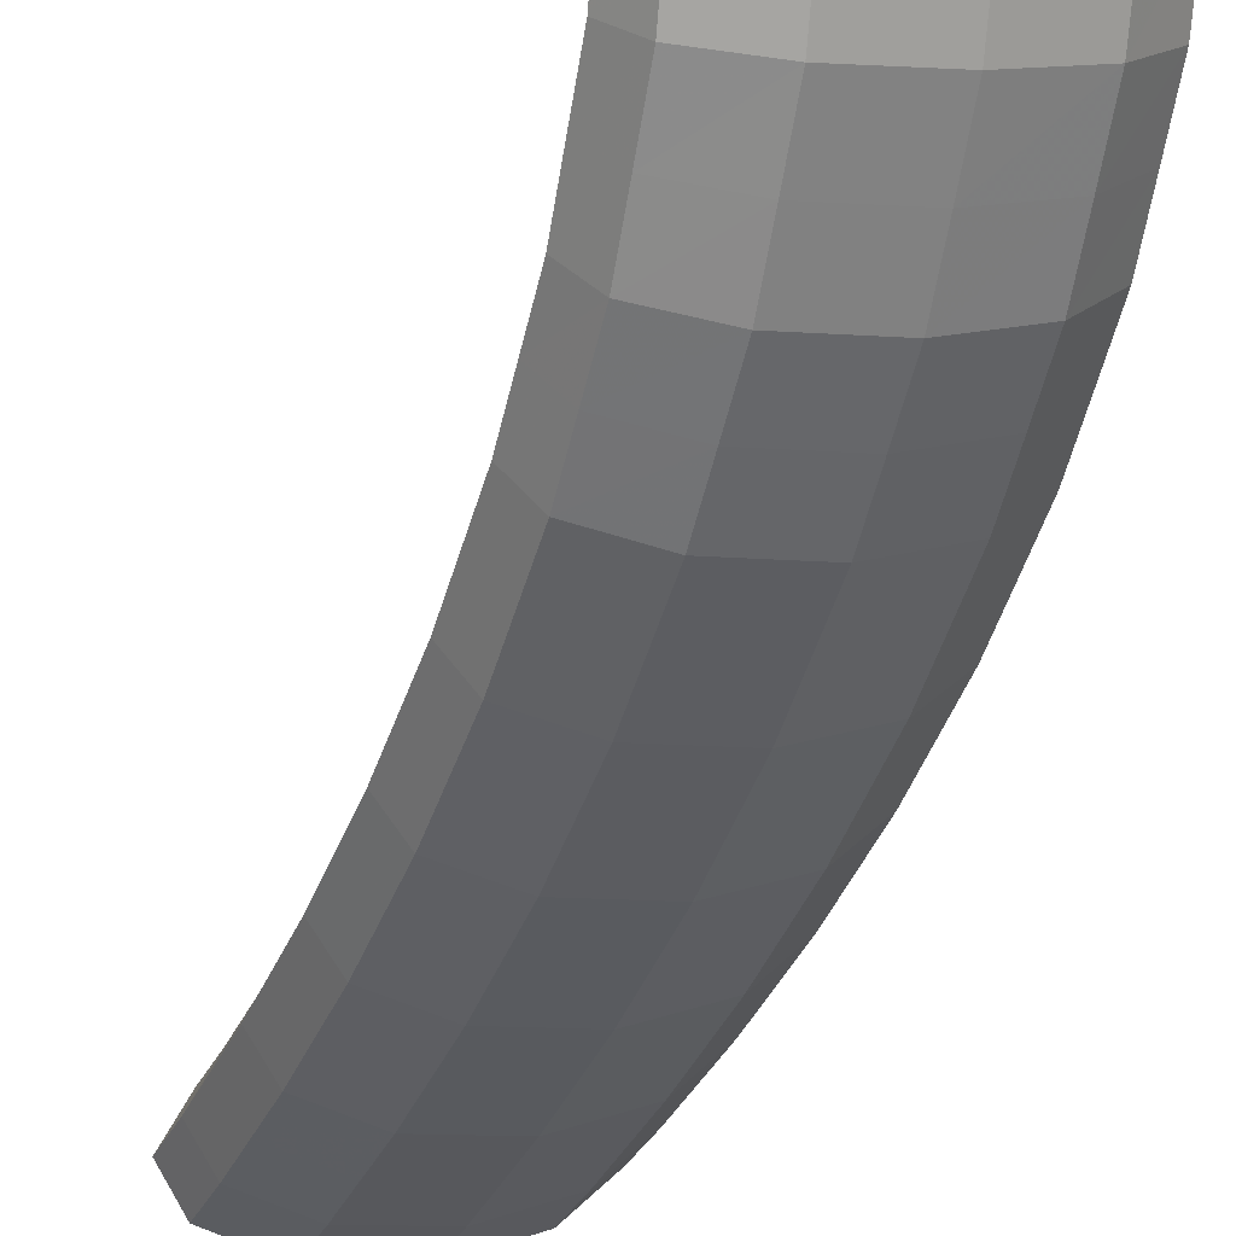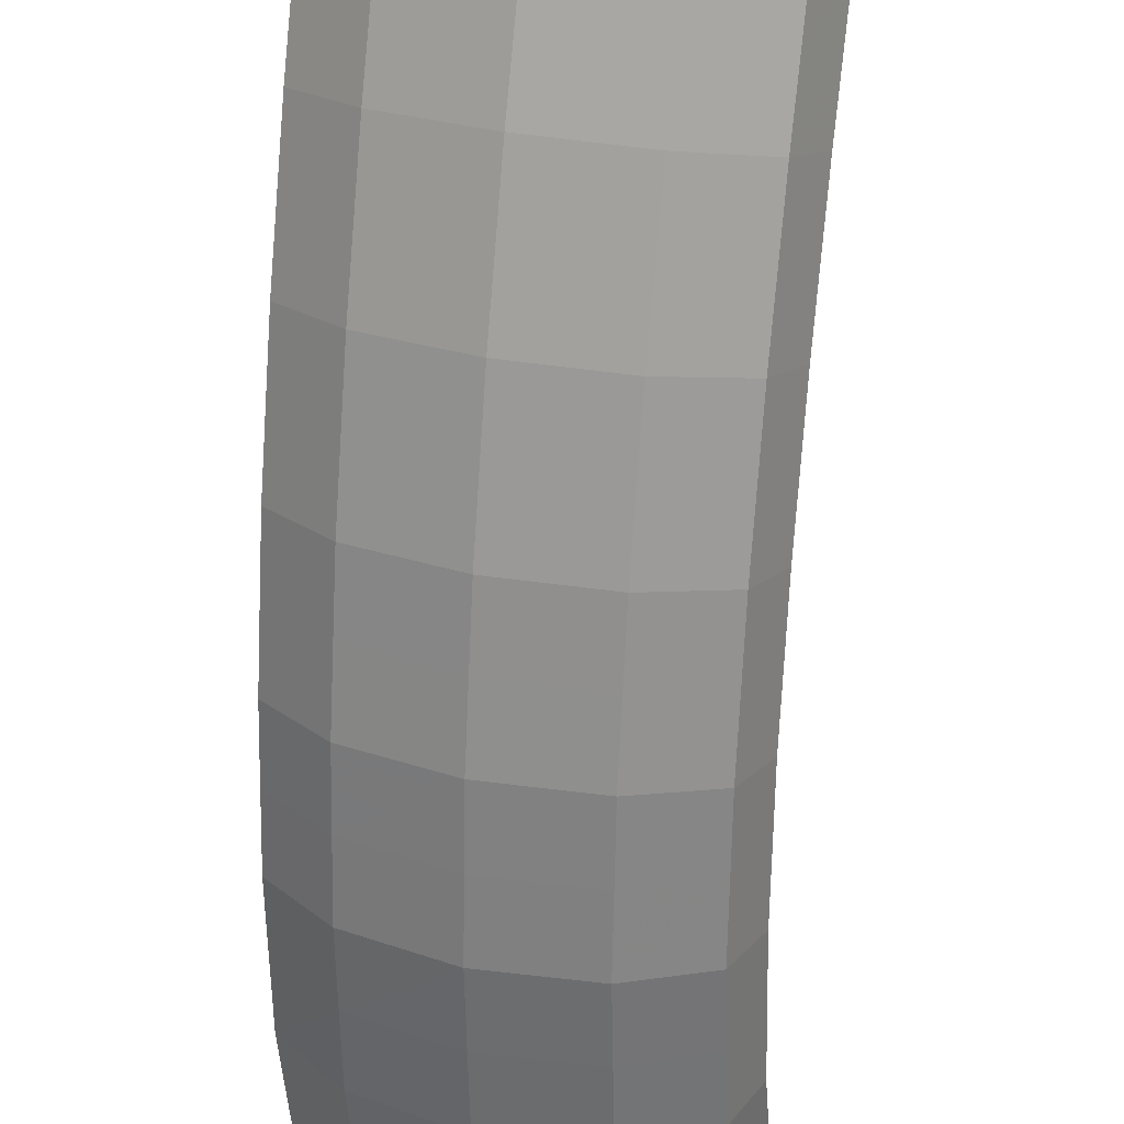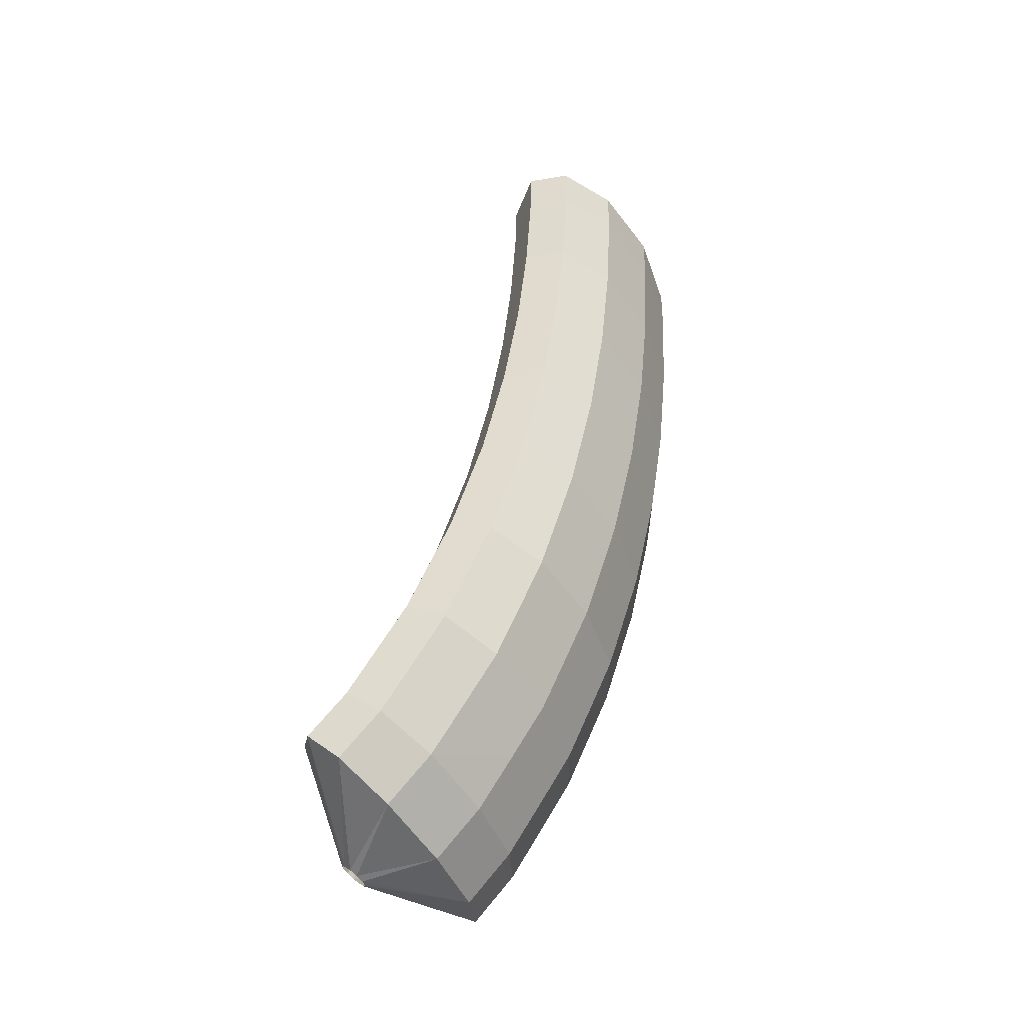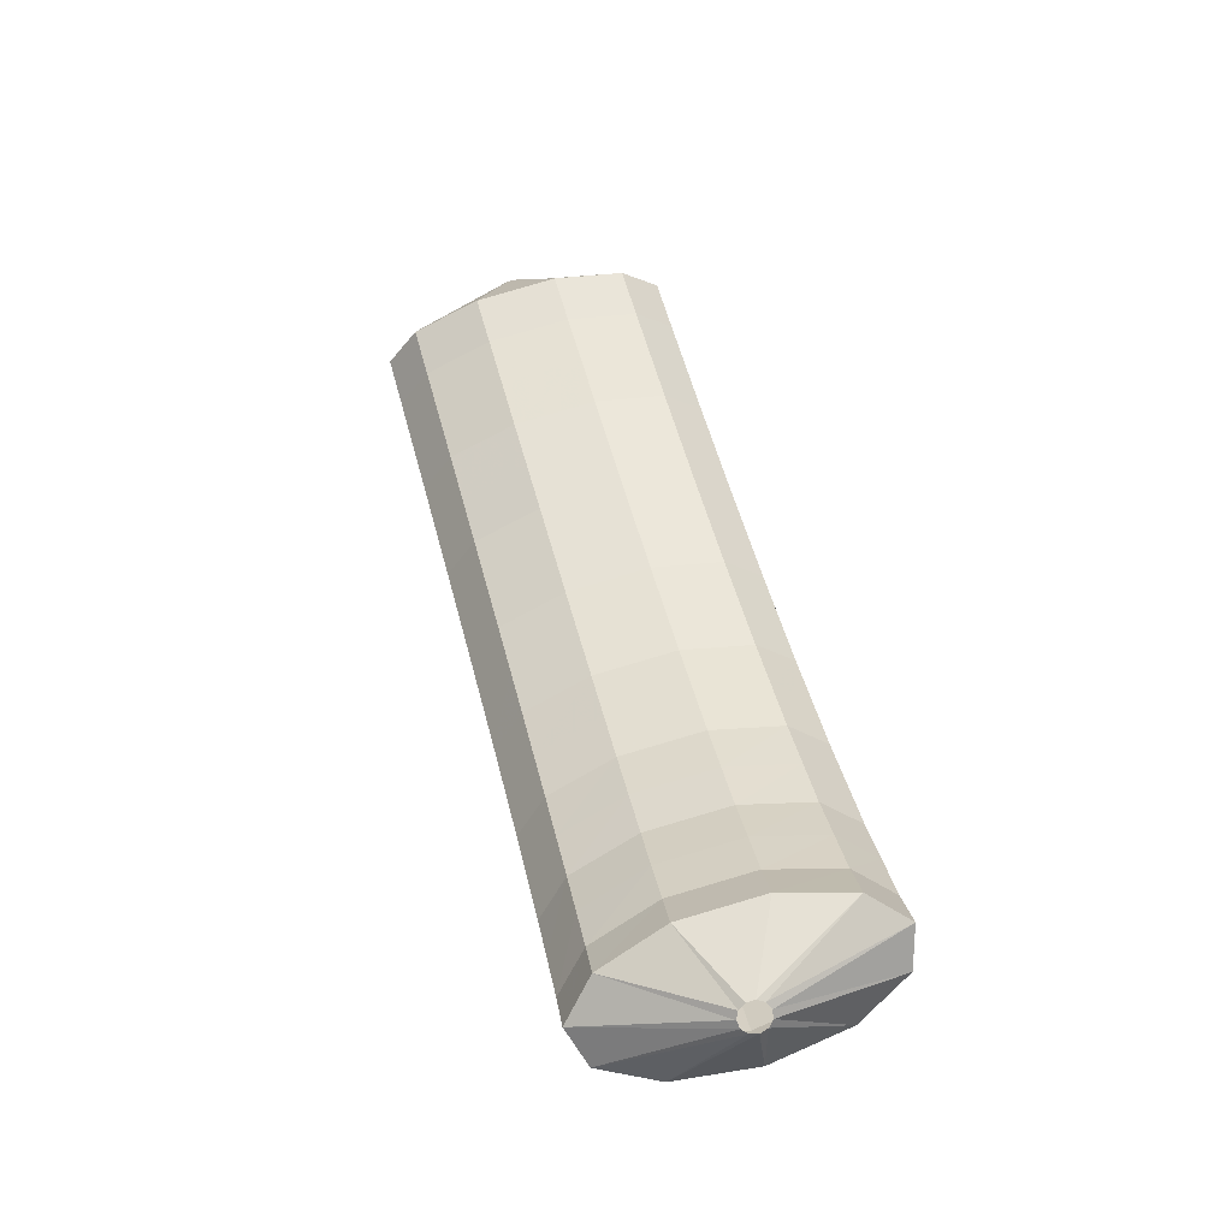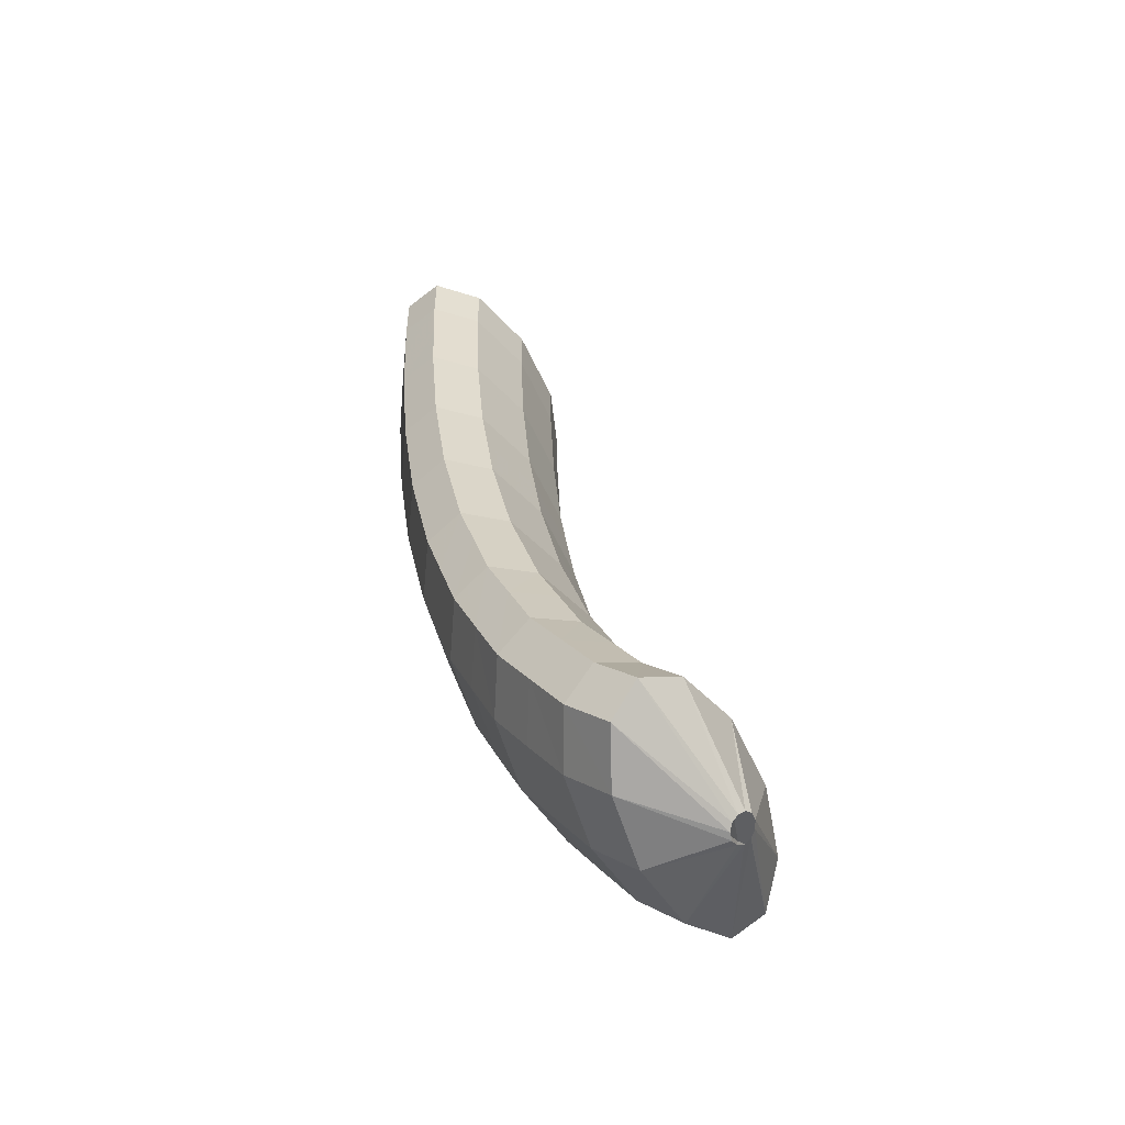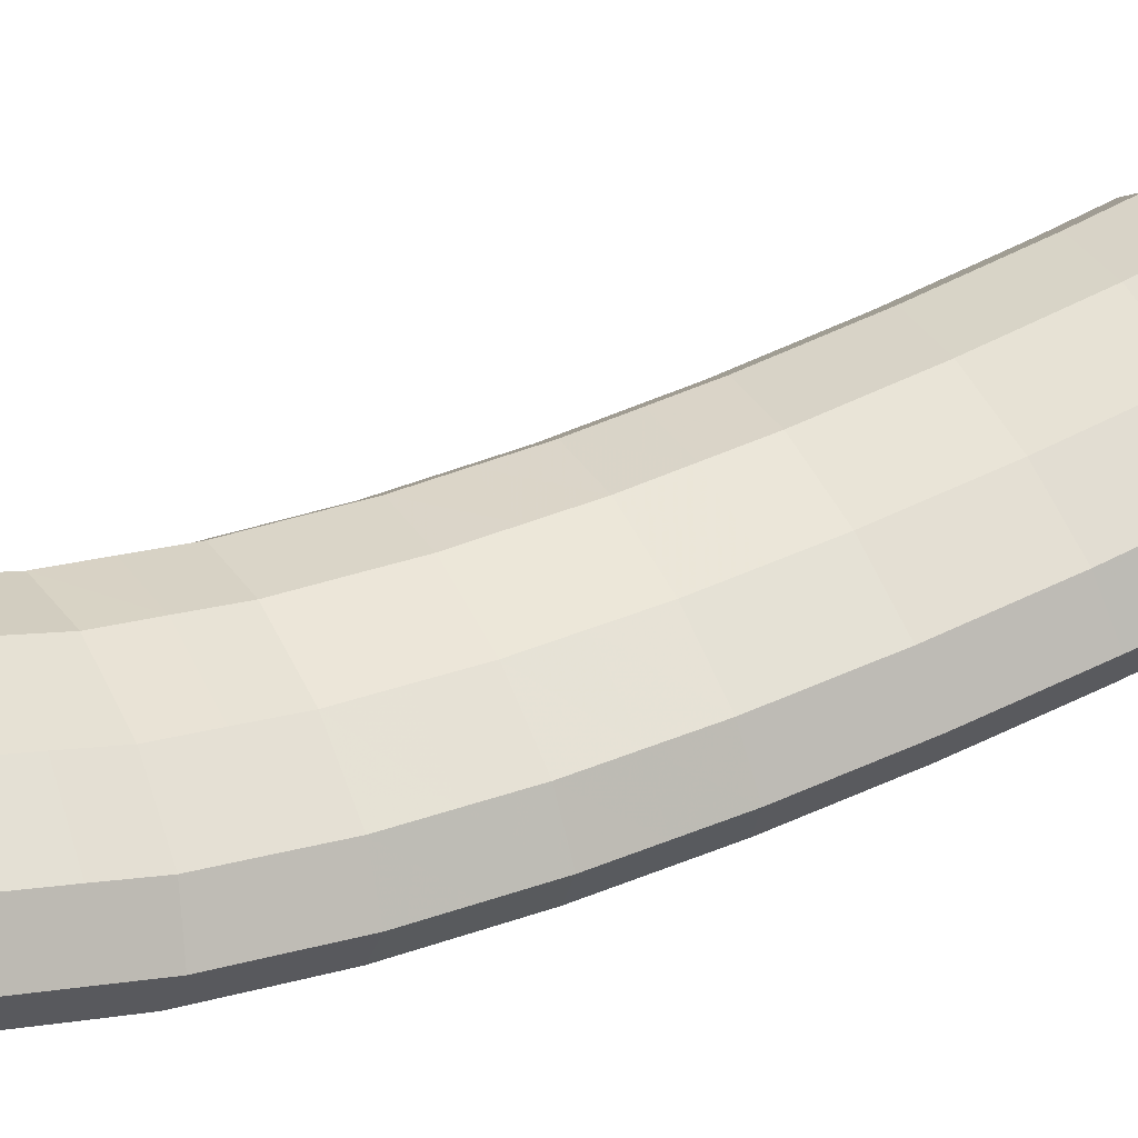
<metadata>
{"format":"obj","ext":"obj","renderer":"f3d","projection":"perspective","resolution":1024,"background":"white","views":[{"elev":-34.0,"azim":174.0,"up":"+Y"},{"elev":-76.3,"azim":9.6,"up":"+Y"},{"elev":-33.7,"azim":-80.2,"up":"+Z"},{"elev":-34.3,"azim":169.3,"up":"+Z"},{"elev":-70.1,"azim":96.5,"up":"+Z"},{"elev":68.3,"azim":-101.1,"up":"+Y"}]}
</metadata>
<code>
g tube1
v 103.6 92.45 162.2
v 103.3 92.61 162.3
v 103.2 92.87 162.3
v 103.3 93.14 162.3
v 103.5 93.35 162.2
v 103.7 93.43 162.1
v 104 93.34 162.1
v 104.2 93.12 162
v 104.2 92.84 162
v 104.1 92.59 162.1
v 103.8 92.44 162.1
v 103.6 92.45 162.2
v 102.5 90.49 160.6
v 100.1 91.69 161.3
v 98.72 93.26 161.6
v 98.75 94.71 161.6
v 100.2 95.58 161.1
v 102.6 95.58 160.5
v 105.2 94.73 159.7
v 107.1 93.29 159.2
v 107.8 91.71 159.1
v 107.1 90.51 159.3
v 105.1 90.05 159.9
v 102.5 90.49 160.6
v 102 90.44 158.8
v 99.59 91.63 159.4
v 98.2 93.2 159.8
v 98.24 94.66 159.8
v 99.68 95.52 159.4
v 102.1 95.53 158.7
v 104.7 94.68 158
v 106.6 93.24 157.5
v 107.3 91.66 157.3
v 106.6 90.45 157.5
v 104.6 90 158.1
v 102 90.44 158.8
v 101.5 90.45 156.9
v 99.09 91.64 157.6
v 97.71 93.22 158
v 97.75 94.67 158
v 99.2 95.53 157.6
v 101.6 95.54 156.9
v 104.2 94.69 156.2
v 106.1 93.25 155.7
v 106.8 91.67 155.5
v 106.1 90.47 155.7
v 104.1 90.01 156.2
v 101.5 90.45 156.9
v 101 90.46 155.1
v 98.59 91.66 155.7
v 97.21 93.23 156.1
v 97.26 94.68 156.1
v 98.72 95.55 155.8
v 101.1 95.56 155.2
v 103.7 94.7 154.4
v 105.7 93.26 153.9
v 106.4 91.69 153.7
v 105.6 90.48 153.8
v 103.6 90.02 154.4
v 101 90.46 155.1
v 100.5 90.56 153.2
v 98.11 91.75 153.8
v 96.74 93.32 154.3
v 96.79 94.77 154.3
v 98.26 95.64 154
v 100.7 95.65 153.4
v 103.3 94.79 152.7
v 105.2 93.35 152.1
v 105.9 91.78 151.8
v 105.1 90.57 152
v 103.1 90.12 152.5
v 100.5 90.56 153.2
v 99.99 90.65 151.3
v 97.63 91.85 152
v 96.26 93.42 152.4
v 96.33 94.86 152.5
v 97.81 95.73 152.2
v 100.2 95.73 151.6
v 102.8 94.88 150.9
v 104.8 93.44 150.3
v 105.4 91.87 150
v 104.6 90.67 150.1
v 102.6 90.21 150.6
v 99.99 90.65 151.3
v 99.54 90.85 149.4
v 97.18 92.04 150.1
v 95.82 93.61 150.6
v 95.9 95.05 150.7
v 97.38 95.91 150.5
v 99.8 95.92 149.9
v 102.4 95.06 149.2
v 104.3 93.63 148.6
v 105 92.06 148.2
v 104.2 90.86 148.3
v 102.2 90.41 148.7
v 99.54 90.85 149.4
v 99.09 91.05 147.5
v 96.73 92.24 148.2
v 95.38 93.8 148.7
v 95.47 95.24 148.9
v 96.96 96.09 148.7
v 99.39 96.1 148.1
v 102 95.24 147.4
v 103.9 93.81 146.8
v 104.6 92.25 146.4
v 103.7 91.05 146.4
v 101.7 90.6 146.8
v 99.09 91.05 147.5
v 98.67 91.37 145.6
v 96.32 92.56 146.3
v 94.98 94.12 146.9
v 95.08 95.55 147.1
v 96.58 96.4 146.9
v 99.01 96.4 146.4
v 101.6 95.54 145.7
v 103.5 94.11 145
v 104.2 92.56 144.6
v 103.3 91.37 144.6
v 101.3 90.93 145
v 98.67 91.37 145.6
v 98.26 91.7 143.7
v 95.91 92.89 144.4
v 94.58 94.44 145
v 94.69 95.86 145.3
v 96.2 96.7 145.2
v 98.64 96.69 144.7
v 101.2 95.84 144
v 103.1 94.41 143.3
v 103.8 92.86 142.8
v 102.9 91.69 142.7
v 100.9 91.26 143.1
v 98.26 91.7 143.7
v 97.9 92.2 141.8
v 95.56 93.38 142.5
v 94.23 94.92 143.2
v 94.35 96.32 143.5
v 95.88 97.15 143.5
v 98.33 97.13 143
v 100.9 96.28 142.3
v 102.8 94.86 141.6
v 103.5 93.33 141.1
v 102.6 92.17 140.9
v 100.5 91.74 141.2
v 97.9 92.2 141.8
v 97.54 92.7 139.9
v 95.2 93.88 140.6
v 93.89 95.4 141.3
v 94.02 96.78 141.8
v 95.56 97.59 141.8
v 98.01 97.56 141.4
v 100.6 96.71 140.6
v 102.5 95.3 139.9
v 103.1 93.79 139.3
v 102.3 92.65 139.1
v 100.2 92.24 139.3
v 97.54 92.7 139.9
v 97.27 93.42 138
v 94.93 94.59 138.8
v 93.62 96.09 139.6
v 93.77 97.44 140.1
v 95.32 98.22 140.1
v 97.78 98.18 139.7
v 100.4 97.33 139
v 102.3 95.94 138.2
v 102.9 94.45 137.6
v 102 93.34 137.3
v 99.9 92.95 137.4
v 97.27 93.42 138
v 96.99 94.16 136.1
v 94.65 95.32 136.9
v 93.36 96.78 137.7
v 93.52 98.1 138.3
v 95.08 98.84 138.5
v 97.55 98.77 138.2
v 100.1 97.92 137.5
v 102 96.55 136.6
v 102.6 95.1 135.9
v 101.7 94.03 135.5
v 99.62 93.68 135.5
v 96.99 94.16 136.1
v 96.82 95.16 134.3
v 94.49 96.31 135.1
v 93.21 97.74 136
v 93.37 99 136.7
v 94.95 99.7 137
v 97.42 99.6 136.7
v 100 98.75 136
v 101.9 97.41 135.1
v 102.5 96.01 134.2
v 101.6 94.99 133.8
v 99.46 94.67 133.8
v 96.82 95.16 134.3
v 96.67 96.22 132.4
v 94.33 97.34 133.3
v 93.06 98.71 134.3
v 93.23 99.9 135.1
v 94.81 100.5 135.5
v 97.29 100.4 135.3
v 99.88 99.54 134.6
v 101.8 98.24 133.6
v 102.3 96.9 132.6
v 101.4 95.96 132
v 99.31 95.7 131.9
v 96.67 96.22 132.4
v 96.67 97.58 130.8
v 94.34 98.67 131.7
v 93.06 99.98 132.8
v 93.24 101.1 133.7
v 94.82 101.6 134.2
v 97.3 101.4 134
v 99.89 100.6 133.3
v 101.8 99.34 132.3
v 102.3 98.09 131.2
v 101.4 97.23 130.5
v 99.31 97.04 130.3
v 96.67 97.58 130.8
v 97.46 100.2 130.5
v 97.24 100.3 130.7
v 97.15 100.5 130.8
v 97.23 100.7 131
v 97.43 100.9 131.1
v 97.71 100.9 131.2
v 97.97 100.8 131.1
v 98.13 100.7 130.9
v 98.14 100.4 130.7
v 97.99 100.3 130.6
v 97.74 100.2 130.5
v 97.46 100.2 130.5
f 1 2 14
f 14 13 1
f 2 3 15
f 15 14 2
f 3 4 16
f 16 15 3
f 4 5 17
f 17 16 4
f 5 6 18
f 18 17 5
f 6 7 19
f 19 18 6
f 7 8 20
f 20 19 7
f 8 9 21
f 21 20 8
f 9 10 22
f 22 21 9
f 10 11 23
f 23 22 10
f 11 12 24
f 24 23 11
f 13 14 26
f 26 25 13
f 14 15 27
f 27 26 14
f 15 16 28
f 28 27 15
f 16 17 29
f 29 28 16
f 17 18 30
f 30 29 17
f 18 19 31
f 31 30 18
f 19 20 32
f 32 31 19
f 20 21 33
f 33 32 20
f 21 22 34
f 34 33 21
f 22 23 35
f 35 34 22
f 23 24 36
f 36 35 23
f 25 26 38
f 38 37 25
f 26 27 39
f 39 38 26
f 27 28 40
f 40 39 27
f 28 29 41
f 41 40 28
f 29 30 42
f 42 41 29
f 30 31 43
f 43 42 30
f 31 32 44
f 44 43 31
f 32 33 45
f 45 44 32
f 33 34 46
f 46 45 33
f 34 35 47
f 47 46 34
f 35 36 48
f 48 47 35
f 37 38 50
f 50 49 37
f 38 39 51
f 51 50 38
f 39 40 52
f 52 51 39
f 40 41 53
f 53 52 40
f 41 42 54
f 54 53 41
f 42 43 55
f 55 54 42
f 43 44 56
f 56 55 43
f 44 45 57
f 57 56 44
f 45 46 58
f 58 57 45
f 46 47 59
f 59 58 46
f 47 48 60
f 60 59 47
f 49 50 62
f 62 61 49
f 50 51 63
f 63 62 50
f 51 52 64
f 64 63 51
f 52 53 65
f 65 64 52
f 53 54 66
f 66 65 53
f 54 55 67
f 67 66 54
f 55 56 68
f 68 67 55
f 56 57 69
f 69 68 56
f 57 58 70
f 70 69 57
f 58 59 71
f 71 70 58
f 59 60 72
f 72 71 59
f 61 62 74
f 74 73 61
f 62 63 75
f 75 74 62
f 63 64 76
f 76 75 63
f 64 65 77
f 77 76 64
f 65 66 78
f 78 77 65
f 66 67 79
f 79 78 66
f 67 68 80
f 80 79 67
f 68 69 81
f 81 80 68
f 69 70 82
f 82 81 69
f 70 71 83
f 83 82 70
f 71 72 84
f 84 83 71
f 73 74 86
f 86 85 73
f 74 75 87
f 87 86 74
f 75 76 88
f 88 87 75
f 76 77 89
f 89 88 76
f 77 78 90
f 90 89 77
f 78 79 91
f 91 90 78
f 79 80 92
f 92 91 79
f 80 81 93
f 93 92 80
f 81 82 94
f 94 93 81
f 82 83 95
f 95 94 82
f 83 84 96
f 96 95 83
f 85 86 98
f 98 97 85
f 86 87 99
f 99 98 86
f 87 88 100
f 100 99 87
f 88 89 101
f 101 100 88
f 89 90 102
f 102 101 89
f 90 91 103
f 103 102 90
f 91 92 104
f 104 103 91
f 92 93 105
f 105 104 92
f 93 94 106
f 106 105 93
f 94 95 107
f 107 106 94
f 95 96 108
f 108 107 95
f 97 98 110
f 110 109 97
f 98 99 111
f 111 110 98
f 99 100 112
f 112 111 99
f 100 101 113
f 113 112 100
f 101 102 114
f 114 113 101
f 102 103 115
f 115 114 102
f 103 104 116
f 116 115 103
f 104 105 117
f 117 116 104
f 105 106 118
f 118 117 105
f 106 107 119
f 119 118 106
f 107 108 120
f 120 119 107
f 109 110 122
f 122 121 109
f 110 111 123
f 123 122 110
f 111 112 124
f 124 123 111
f 112 113 125
f 125 124 112
f 113 114 126
f 126 125 113
f 114 115 127
f 127 126 114
f 115 116 128
f 128 127 115
f 116 117 129
f 129 128 116
f 117 118 130
f 130 129 117
f 118 119 131
f 131 130 118
f 119 120 132
f 132 131 119
f 121 122 134
f 134 133 121
f 122 123 135
f 135 134 122
f 123 124 136
f 136 135 123
f 124 125 137
f 137 136 124
f 125 126 138
f 138 137 125
f 126 127 139
f 139 138 126
f 127 128 140
f 140 139 127
f 128 129 141
f 141 140 128
f 129 130 142
f 142 141 129
f 130 131 143
f 143 142 130
f 131 132 144
f 144 143 131
f 133 134 146
f 146 145 133
f 134 135 147
f 147 146 134
f 135 136 148
f 148 147 135
f 136 137 149
f 149 148 136
f 137 138 150
f 150 149 137
f 138 139 151
f 151 150 138
f 139 140 152
f 152 151 139
f 140 141 153
f 153 152 140
f 141 142 154
f 154 153 141
f 142 143 155
f 155 154 142
f 143 144 156
f 156 155 143
f 145 146 158
f 158 157 145
f 146 147 159
f 159 158 146
f 147 148 160
f 160 159 147
f 148 149 161
f 161 160 148
f 149 150 162
f 162 161 149
f 150 151 163
f 163 162 150
f 151 152 164
f 164 163 151
f 152 153 165
f 165 164 152
f 153 154 166
f 166 165 153
f 154 155 167
f 167 166 154
f 155 156 168
f 168 167 155
f 157 158 170
f 170 169 157
f 158 159 171
f 171 170 158
f 159 160 172
f 172 171 159
f 160 161 173
f 173 172 160
f 161 162 174
f 174 173 161
f 162 163 175
f 175 174 162
f 163 164 176
f 176 175 163
f 164 165 177
f 177 176 164
f 165 166 178
f 178 177 165
f 166 167 179
f 179 178 166
f 167 168 180
f 180 179 167
f 169 170 182
f 182 181 169
f 170 171 183
f 183 182 170
f 171 172 184
f 184 183 171
f 172 173 185
f 185 184 172
f 173 174 186
f 186 185 173
f 174 175 187
f 187 186 174
f 175 176 188
f 188 187 175
f 176 177 189
f 189 188 176
f 177 178 190
f 190 189 177
f 178 179 191
f 191 190 178
f 179 180 192
f 192 191 179
f 181 182 194
f 194 193 181
f 182 183 195
f 195 194 182
f 183 184 196
f 196 195 183
f 184 185 197
f 197 196 184
f 185 186 198
f 198 197 185
f 186 187 199
f 199 198 186
f 187 188 200
f 200 199 187
f 188 189 201
f 201 200 188
f 189 190 202
f 202 201 189
f 190 191 203
f 203 202 190
f 191 192 204
f 204 203 191
f 193 194 206
f 206 205 193
f 194 195 207
f 207 206 194
f 195 196 208
f 208 207 195
f 196 197 209
f 209 208 196
f 197 198 210
f 210 209 197
f 198 199 211
f 211 210 198
f 199 200 212
f 212 211 199
f 200 201 213
f 213 212 200
f 201 202 214
f 214 213 201
f 202 203 215
f 215 214 202
f 203 204 216
f 216 215 203
f 205 206 218
f 218 217 205
f 206 207 219
f 219 218 206
f 207 208 220
f 220 219 207
f 208 209 221
f 221 220 208
f 209 210 222
f 222 221 209
f 210 211 223
f 223 222 210
f 211 212 224
f 224 223 211
f 212 213 225
f 225 224 212
f 213 214 226
f 226 225 213
f 214 215 227
f 227 226 214
f 215 216 228
f 228 227 215
g

</code>
